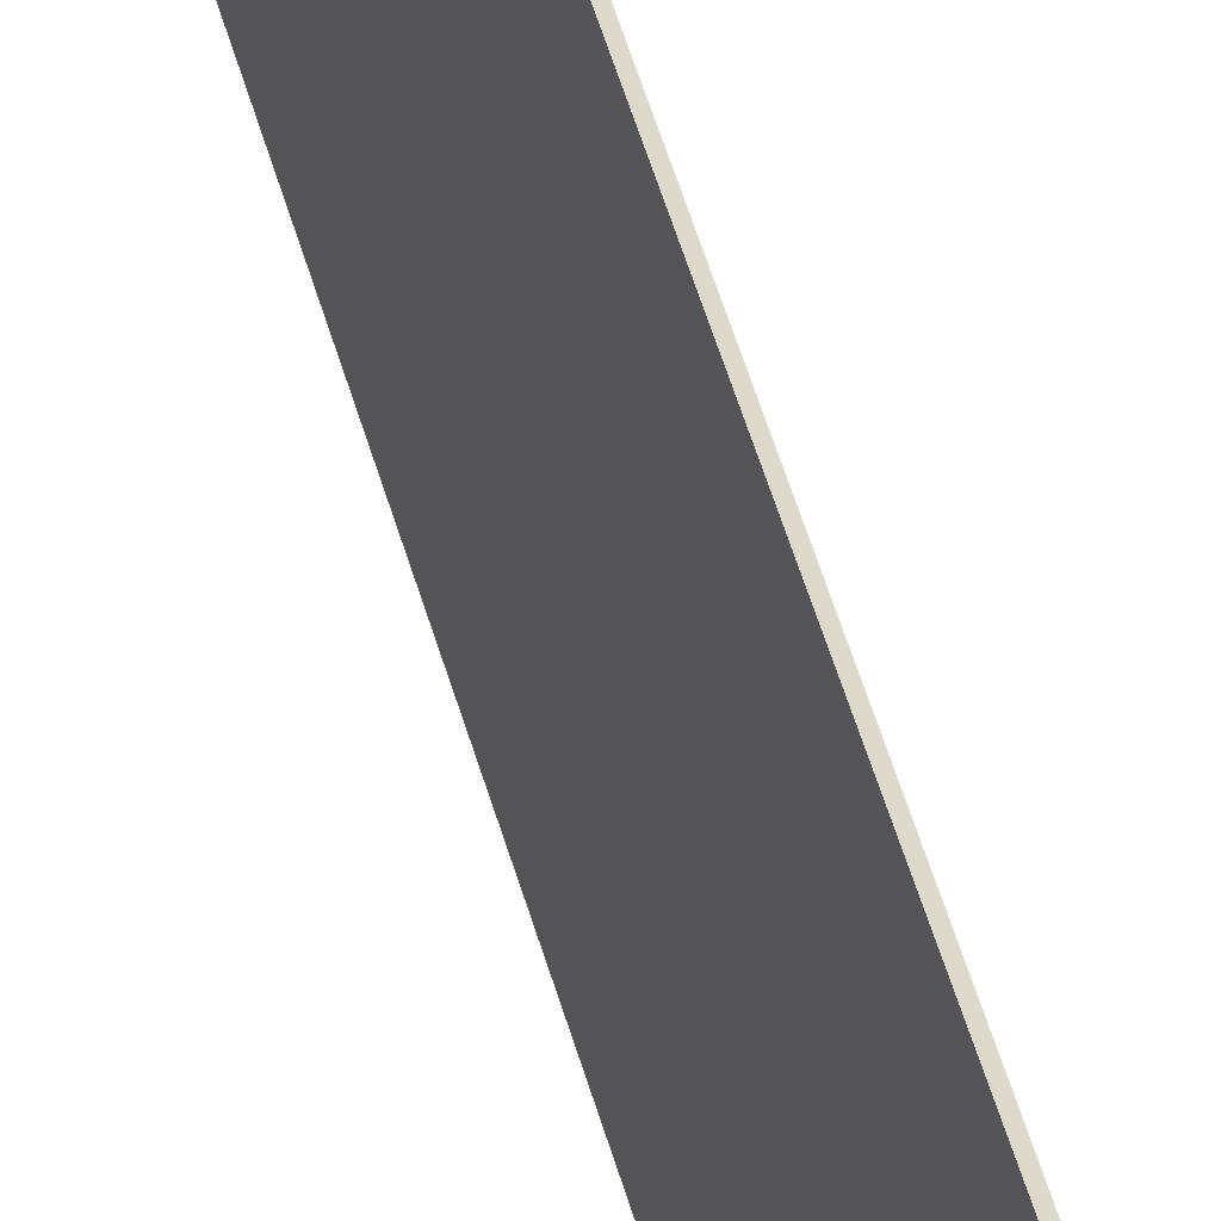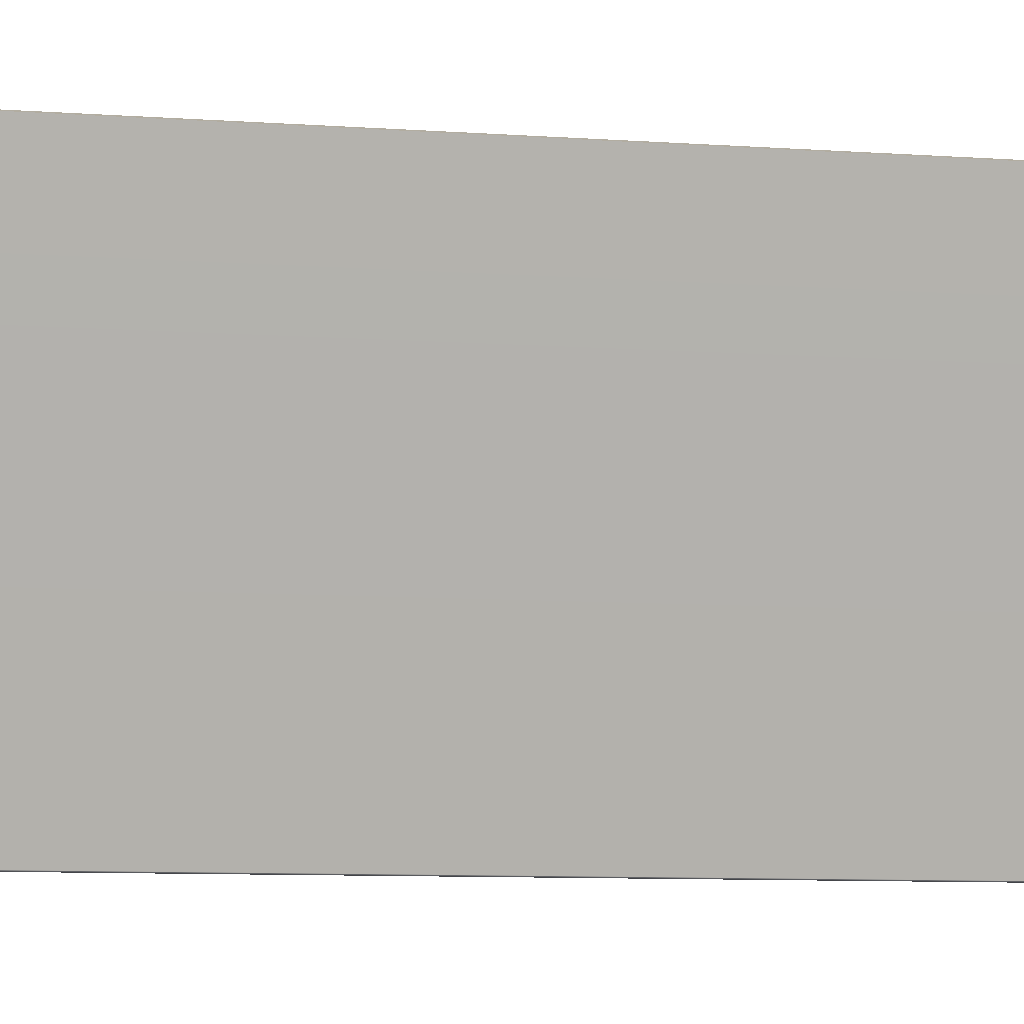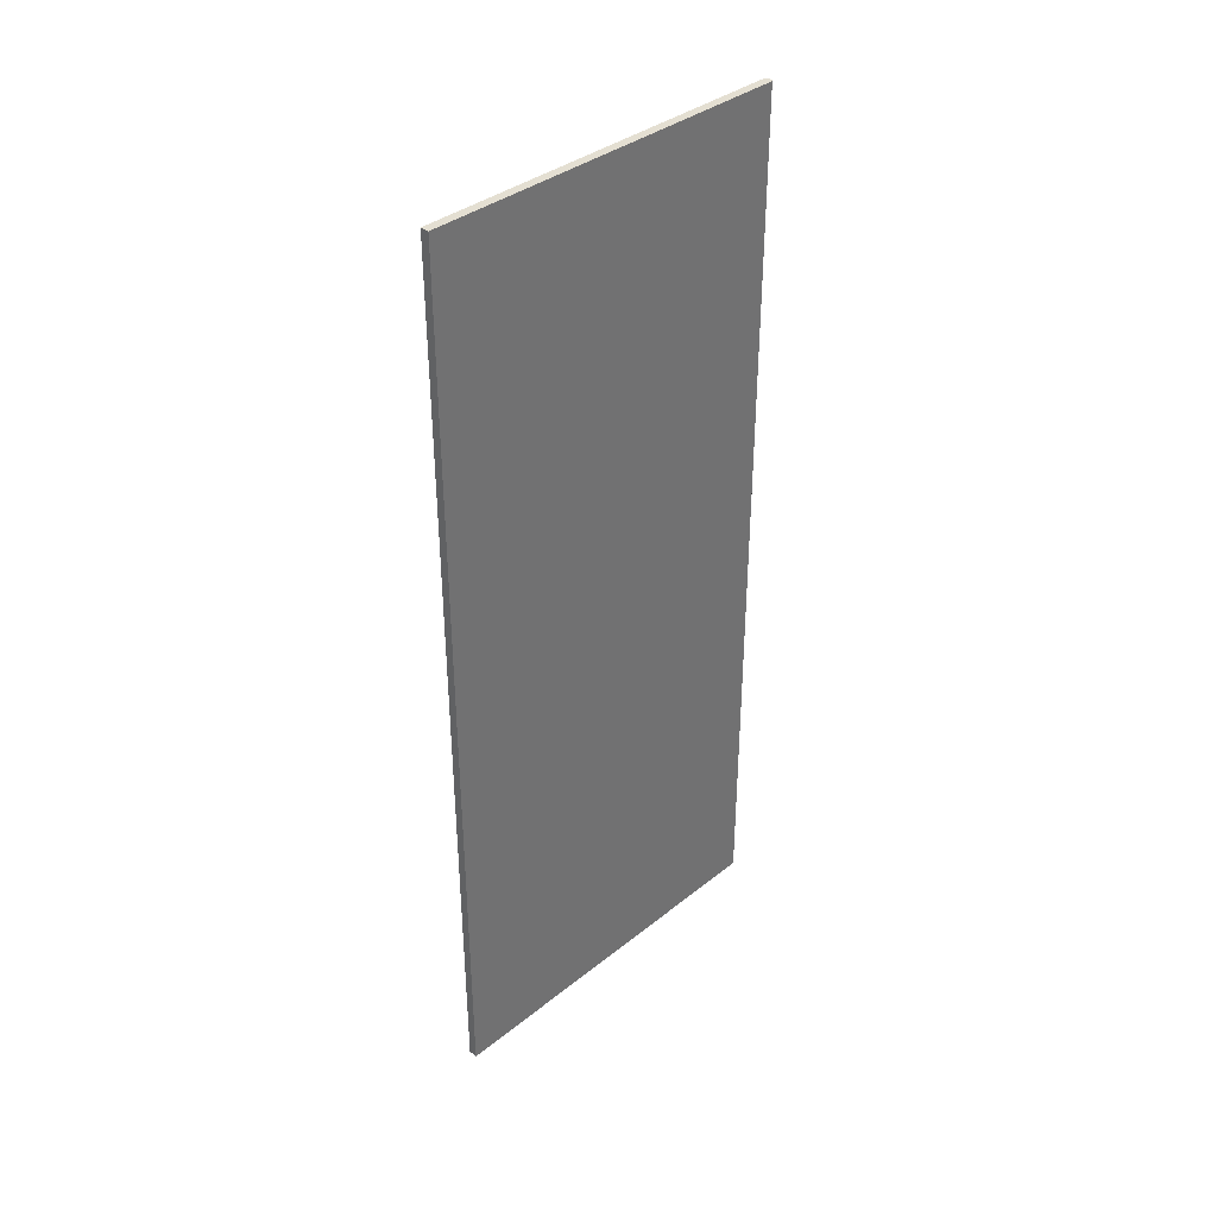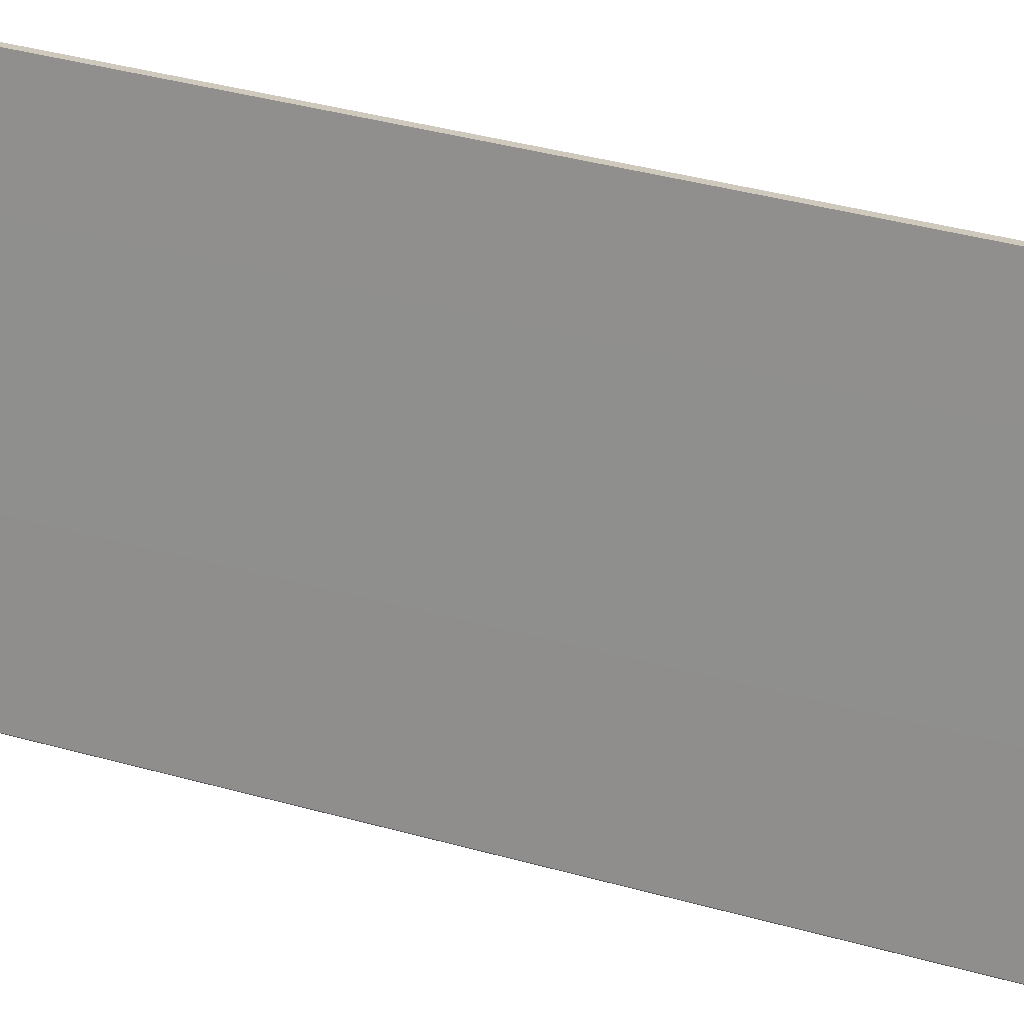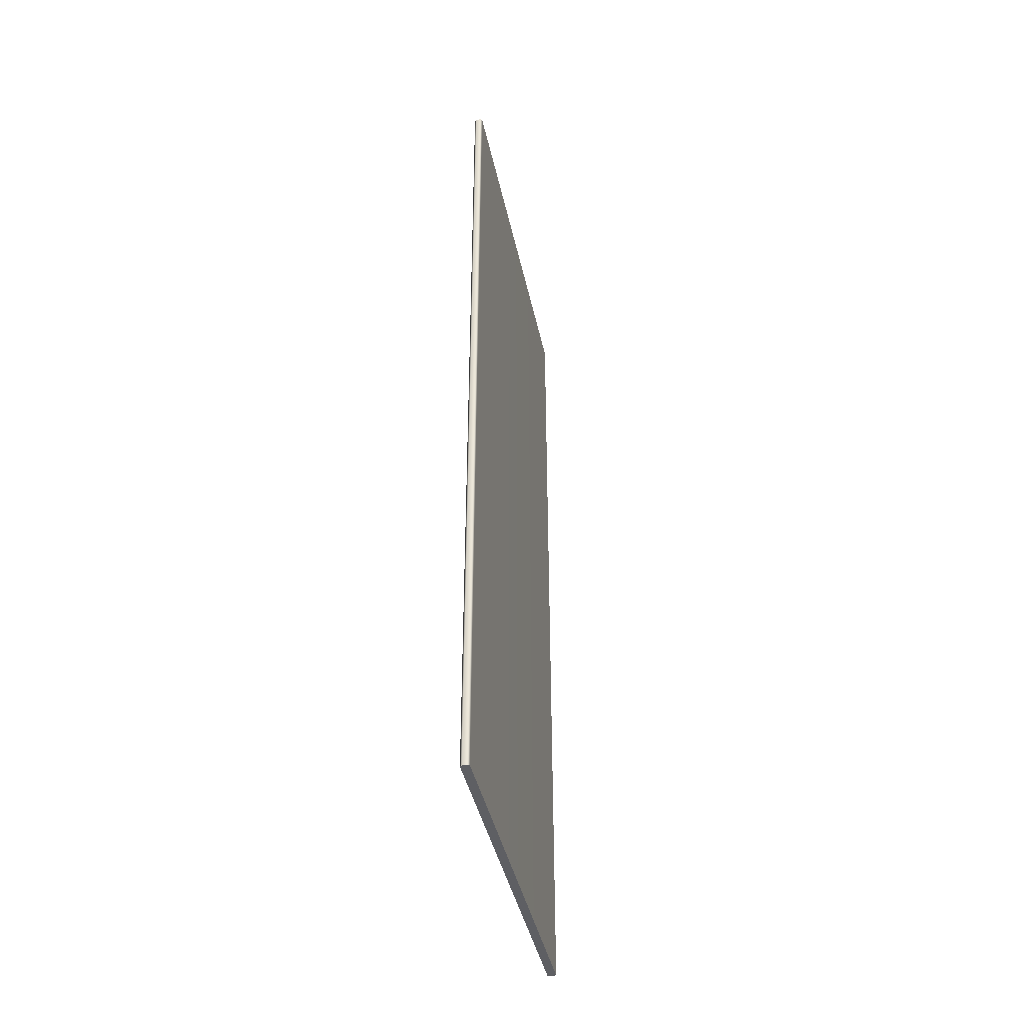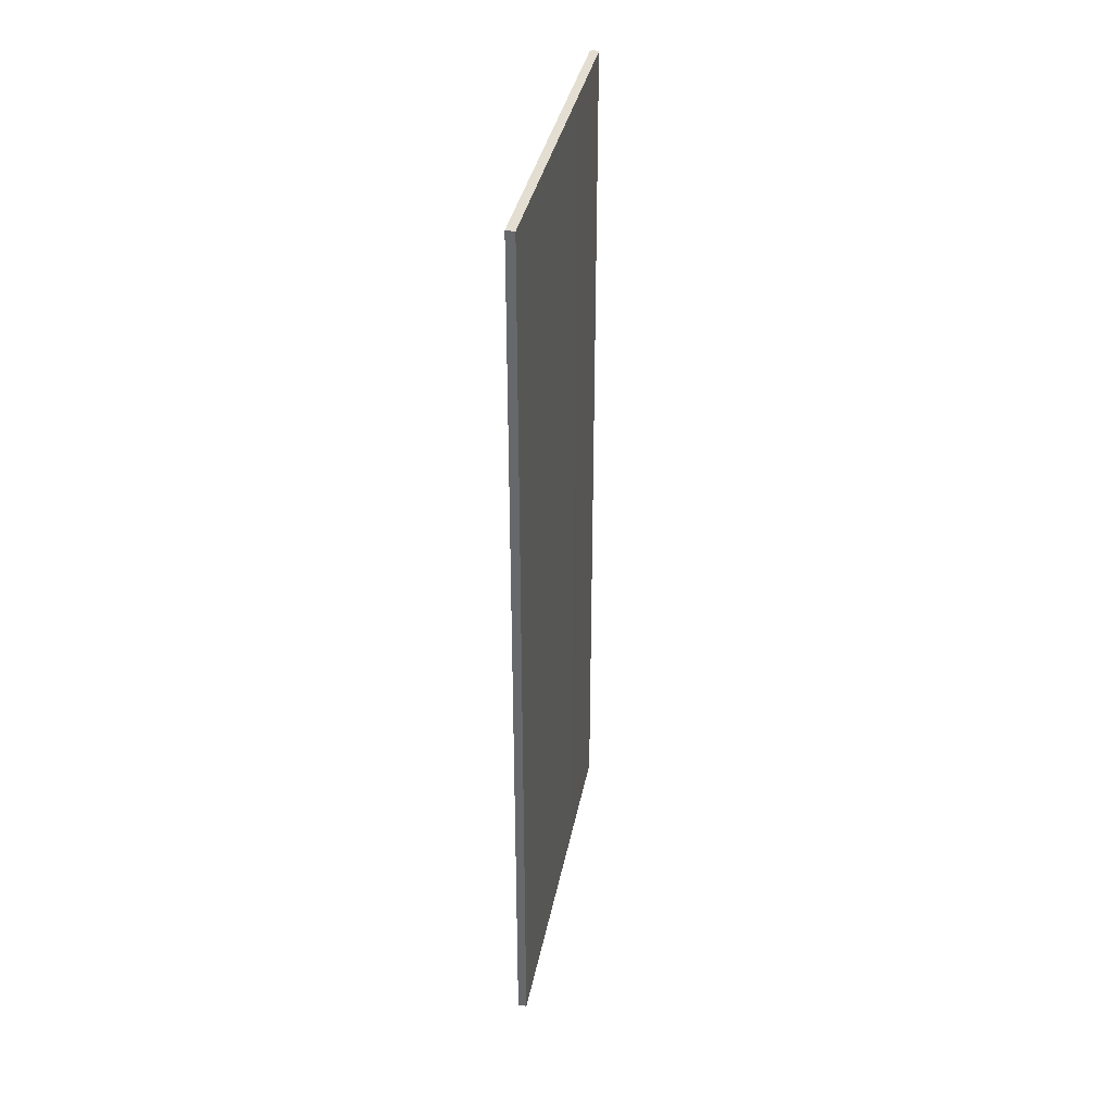
<metadata>
{"format":"obj","ext":"obj","renderer":"f3d","projection":"perspective","resolution":1024,"background":"white","views":[{"elev":74.9,"azim":-18.9,"up":"+Z"},{"elev":-8.7,"azim":78.9,"up":"+Z"},{"elev":37.1,"azim":63.5,"up":"+Y"},{"elev":39.9,"azim":-71.0,"up":"+Z"},{"elev":-41.7,"azim":-149.0,"up":"+Y"},{"elev":36.0,"azim":29.9,"up":"+Y"}]}
</metadata>
<code>
o Box_4_FlapOuter_2
v 0.2117 -0.1697 0.2118
v 0.2117 0.1616 0.2118
v 0.2087 -0.1697 0.2128
v 0.2087 0.1616 0.2128
v 0.1632 -0.1697 0.07891
v 0.1626 -0.1697 0.07976
v 0.1632 0.1616 0.07891
v 0.1626 0.1616 0.07976
v 0.1647 -0.1697 0.07839
v 0.1656 -0.1697 0.07871
v 0.1647 0.1616 0.07839
v 0.1656 0.1616 0.07871
f 1 2 4 3
f 5 6 8 7
f 6 5 9 10
f 7 8 12 11
f 10 9 11 12
f 5 7 11 9
f 10 12 2 1
f 3 4 8 6
f 8 4 2 12
f 3 6 10 1

</code>
